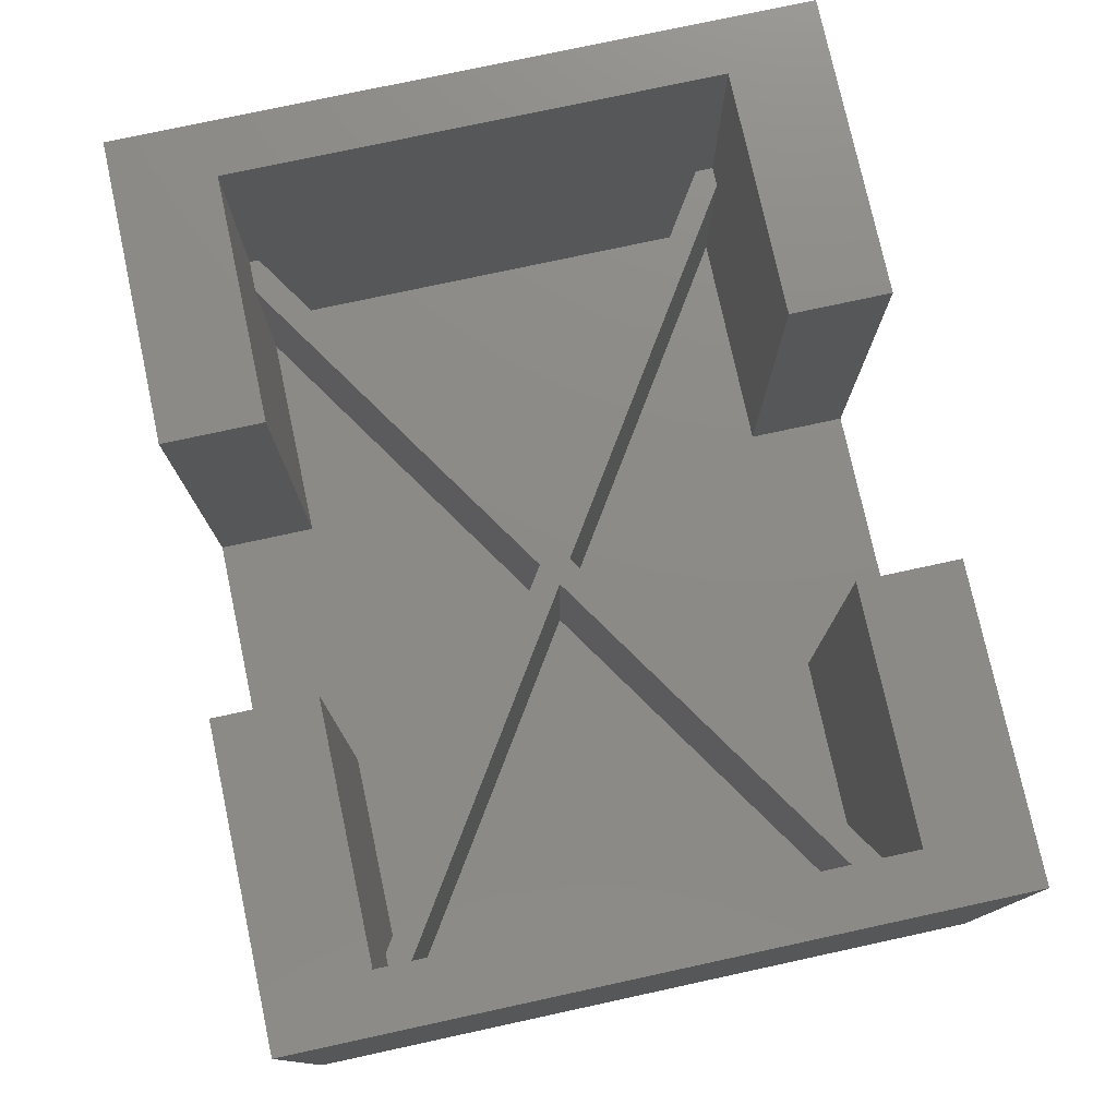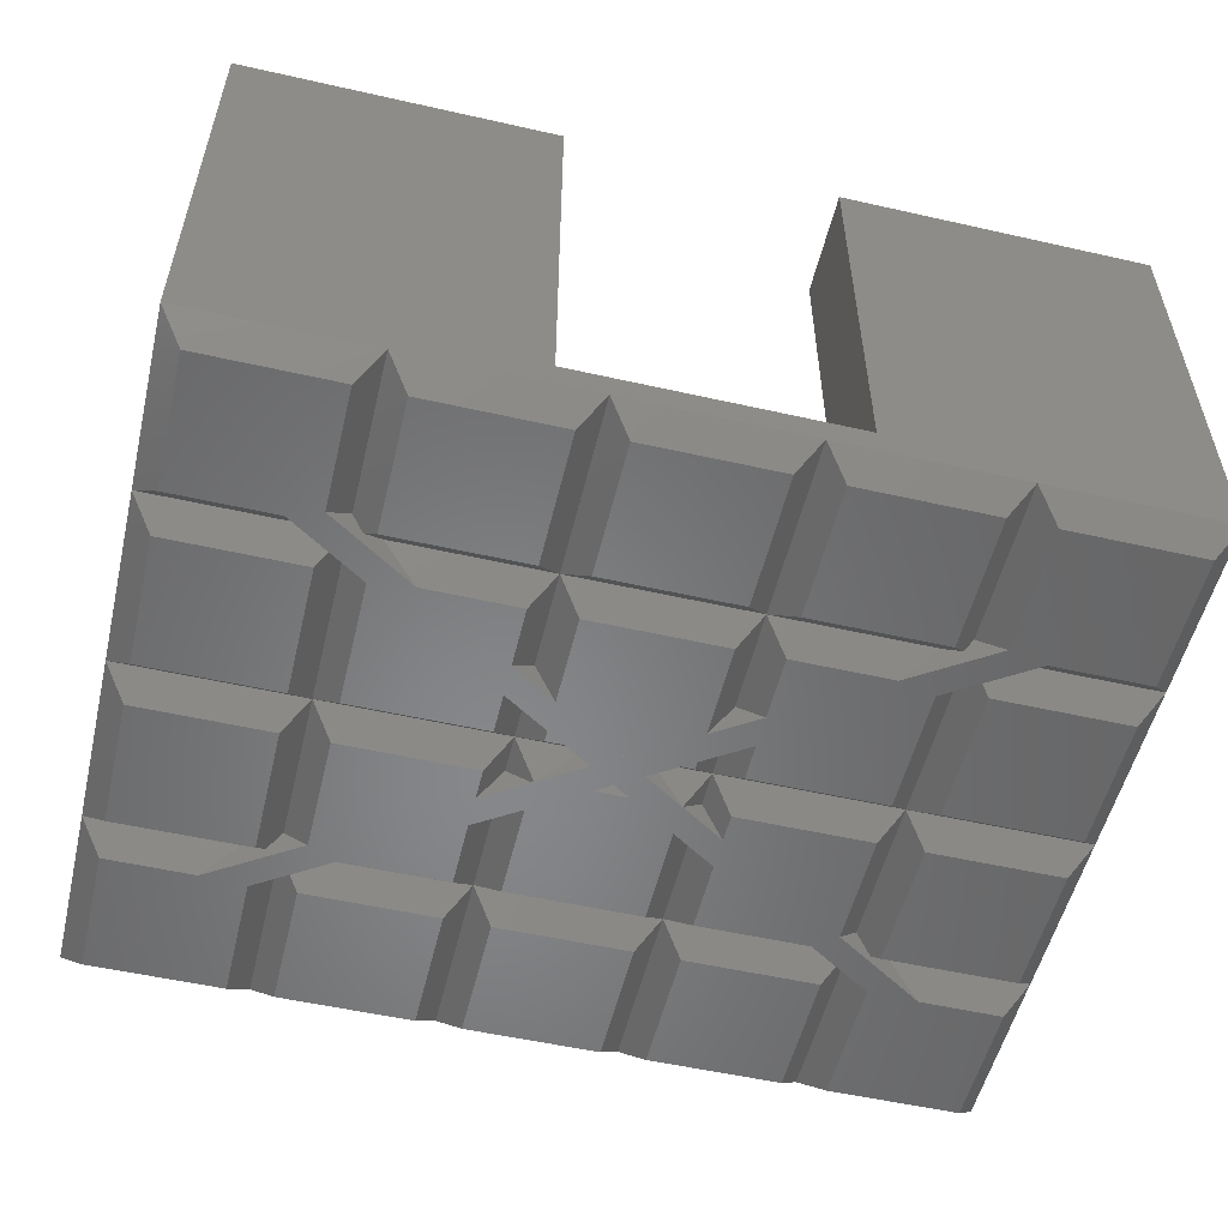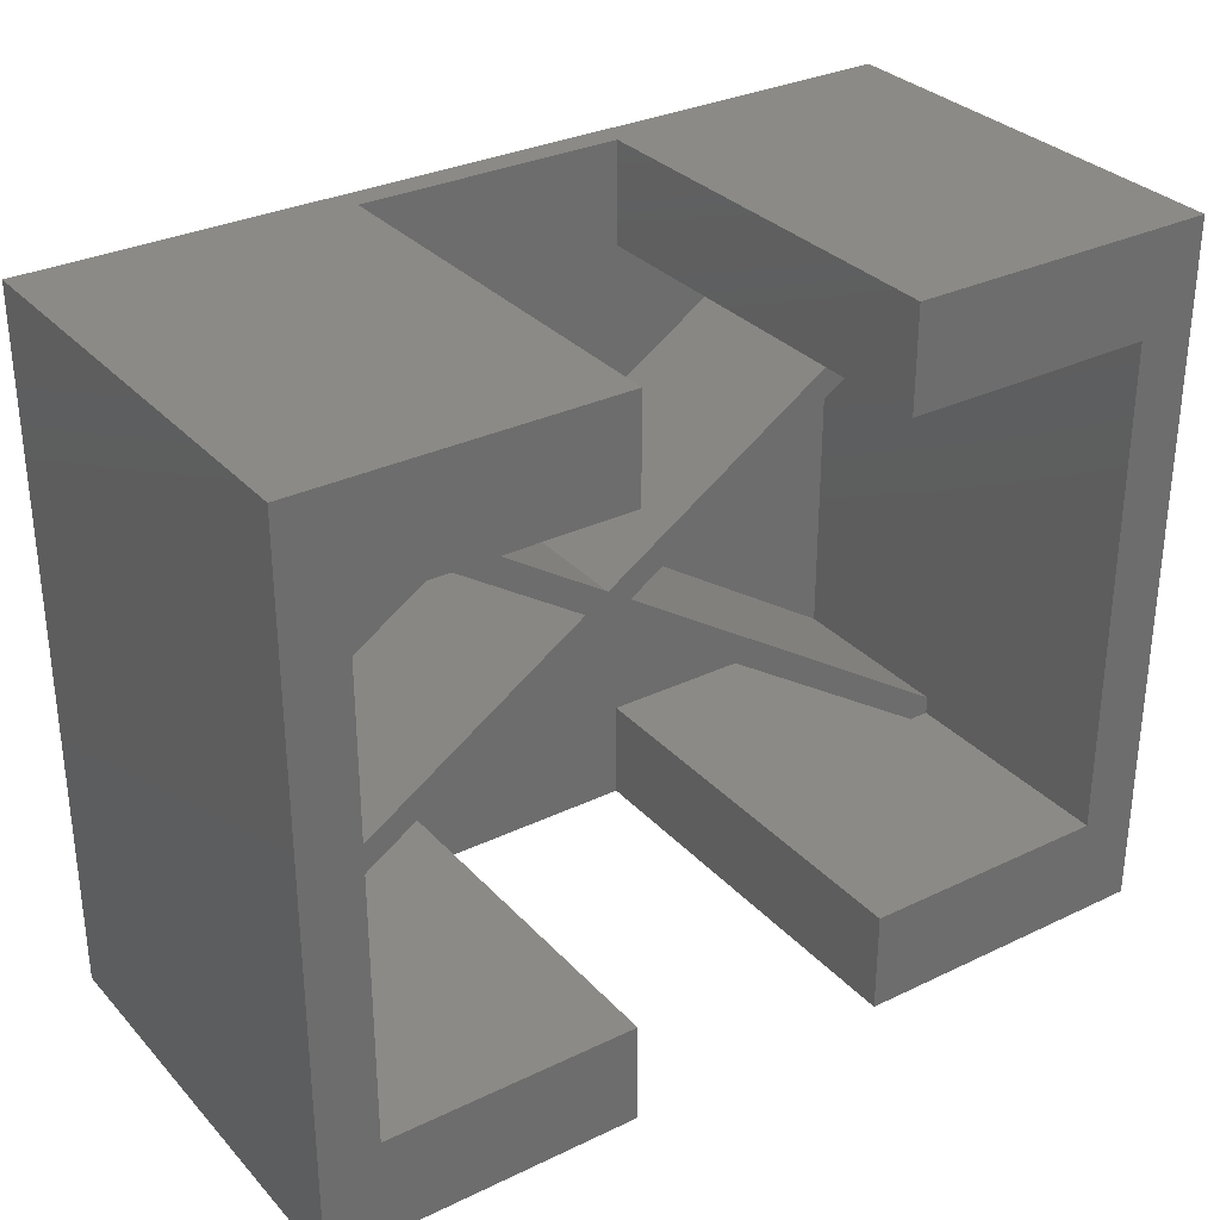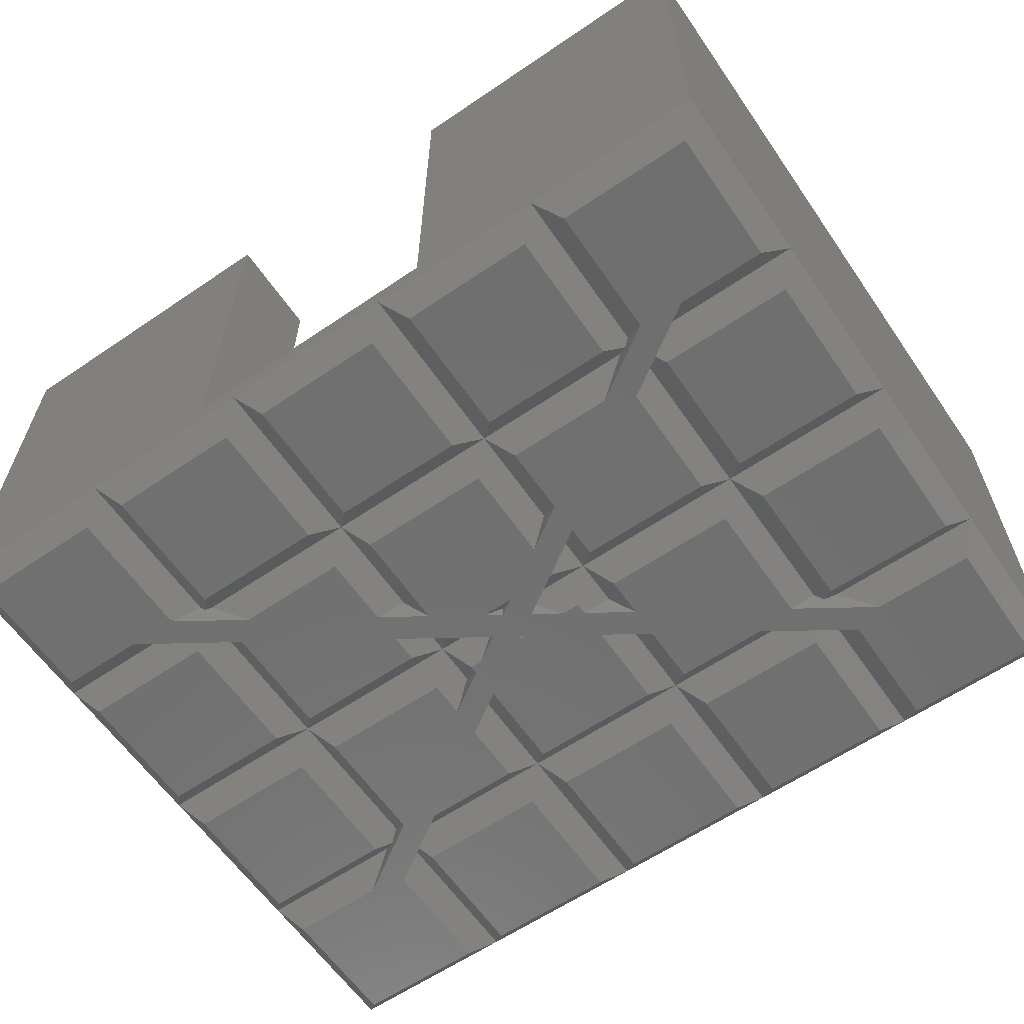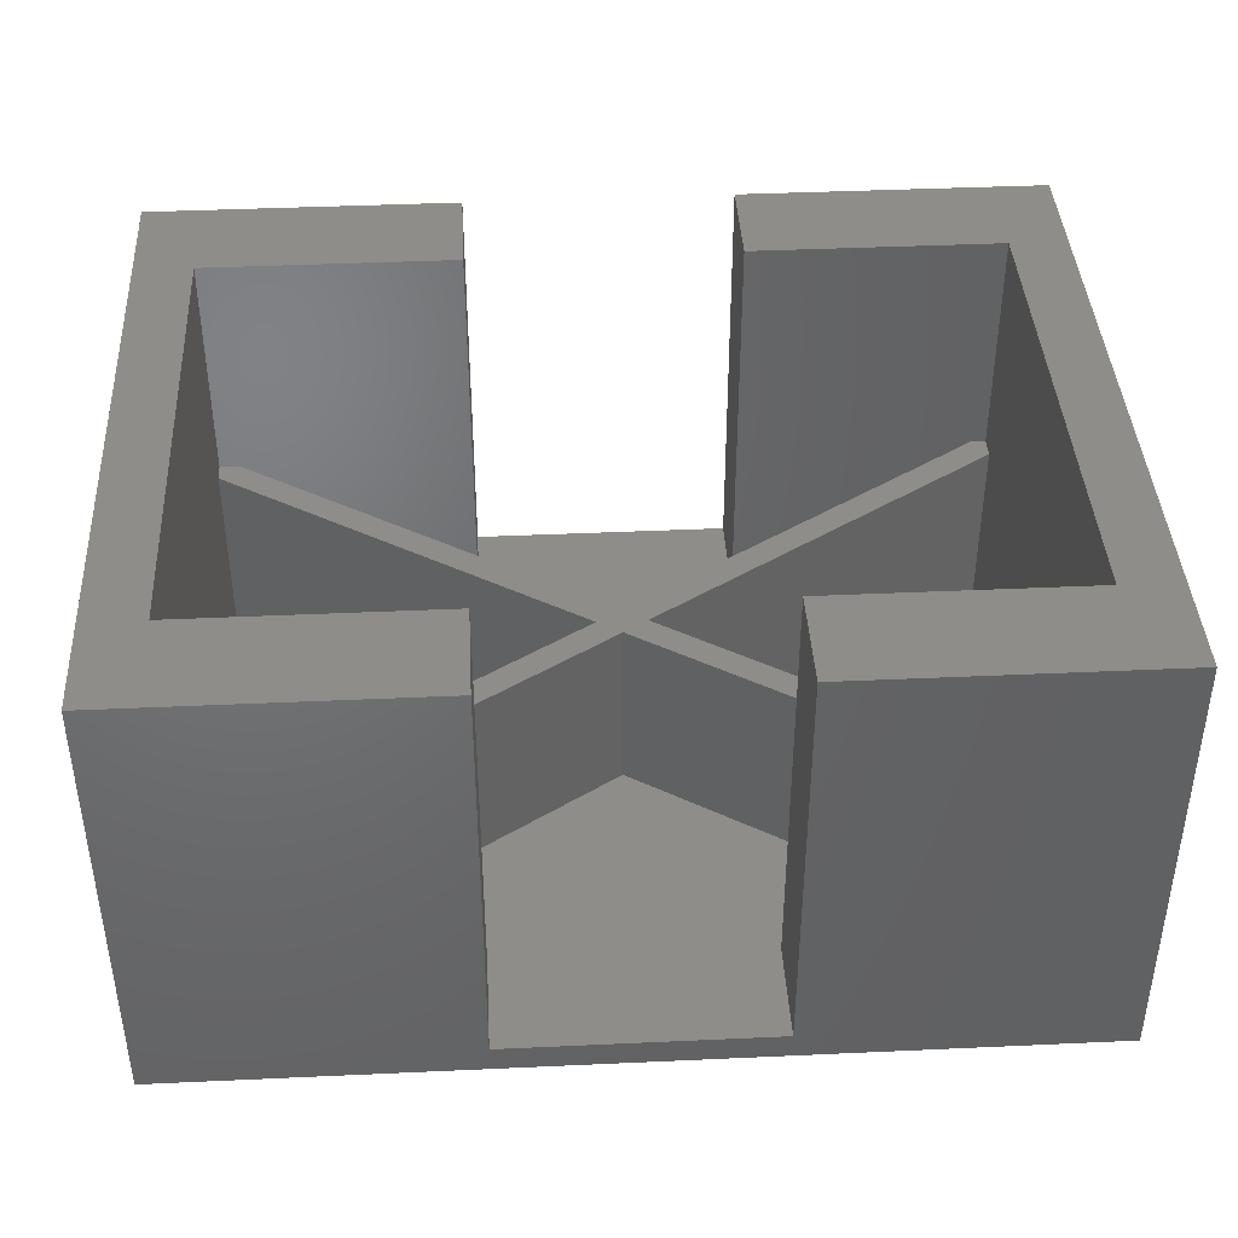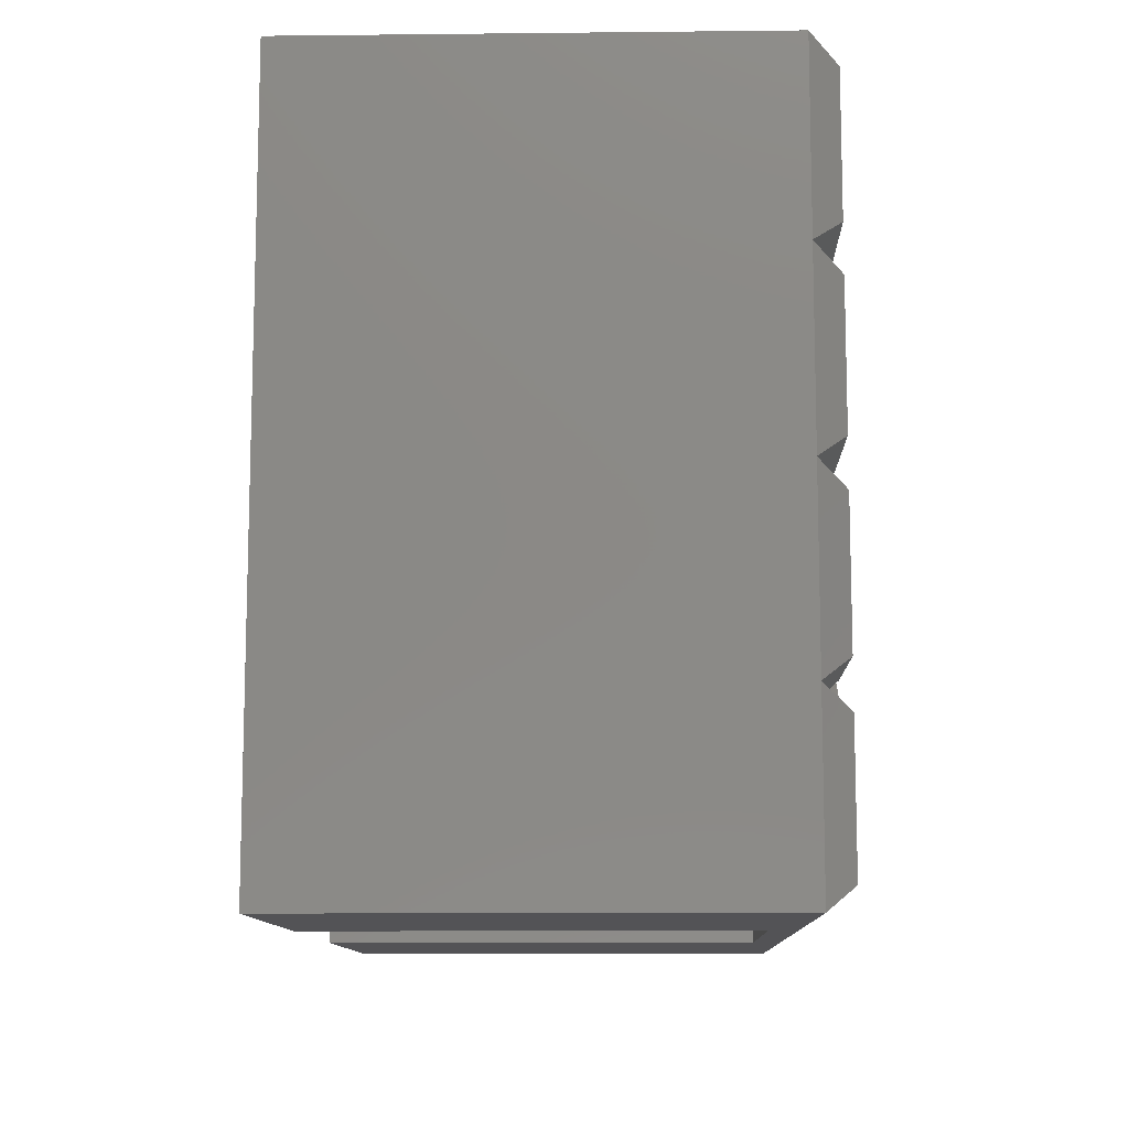
<metadata>
{"format":"stl","ext":"stl","renderer":"f3d","projection":"perspective","resolution":1024,"background":"white","views":[{"elev":76.9,"azim":-102.2,"up":"+Z"},{"elev":-54.0,"azim":166.5,"up":"+Z"},{"elev":31.2,"azim":-34.4,"up":"+Y"},{"elev":-61.6,"azim":34.6,"up":"+Z"},{"elev":40.9,"azim":176.8,"up":"+Z"},{"elev":-10.9,"azim":91.5,"up":"+Y"}]}
</metadata>
<code>
# stl→obj: 232 verts, 460 faces
v 17.5 2.5 0
v 17.34 17.5 0
v 17.5 17.5 0
v 11.87 17.5 0
v 2.5 2.5 0
v 2.5 17.5 0
v 22.5 24.47 0
v 24.97 22.5 0
v 22.5 42.5 0
v 37.5 46.69 0
v 37.5 42.5 0
v 37.5 50.28 0
v 26.47 57.5 0
v 37.5 57.5 0
v 22.5 56.52 0
v 17.5 63.38 0
v 13.37 62.5 0
v 17.5 77.5 0
v 2.5 77.5 0
v 2.5 62.5 0
v 37.5 30.71 0
v 37.5 22.5 0
v 22.5 37.5 0
v 37.5 34.29 0
v 37.5 37.5 0
v 42.5 47 0
v 42.5 43.41 0
v 49.7 42.28 0
v 52.43 40.49 0
v 49.7 38.7 0
v 50.03 42.5 0
v 46.96 40.49 0
v 47.87 37.5 0
v 42.5 22.5 0
v 57.5 33.59 0
v 57.5 22.5 0
v 57 37.5 0
v 51.53 37.5 0
v 57.5 37.17 0
v 57.5 37.5 0
v 42.5 33.98 0
v 62.5 33.9 0
v 62.5 30.31 0
v 97.5 2.5 0
v 87.53 17.5 0
v 97.5 17.5 0
v 82.5 2.5 0
v 82.5 17.21 0
v 77.5 24.07 0
v 74.42 22.5 0
v 77.5 37.5 0
v 62.5 22.5 0
v 62.5 37.5 0
v 55.5 42.5 0
v 57.5 43.81 0
v 57.5 42.5 0
v 57.5 47.4 0
v 49.37 42.5 0
v 43.89 42.5 0
v 42.5 42.5 0
v 42.5 57.5 0
v 57.5 57.5 0
v 62.5 47.09 0
v 62.5 50.67 0
v 77.5 42.5 0
v 72.92 57.5 0
v 77.5 56.91 0
v 62.5 42.5 0
v 62.5 57.5 0
v 82.5 63.78 0
v 86.03 62.5 0
v 97.5 77.5 0
v 97.5 62.5 0
v 82.5 77.5 0
v 22.5 62.5 0
v 37.5 77.5 0
v 37.5 62.5 0
v 22.5 77.5 0
v 42.5 62.5 0
v 57.5 77.5 0
v 57.5 62.5 0
v 42.5 77.5 0
v 62.5 62.5 0
v 77.5 77.5 0
v 77.5 62.5 0
v 62.5 77.5 0
v 2.5 42.5 0
v 17.5 57.5 0
v 17.5 42.5 0
v 2.5 57.5 0
v 82.5 42.5 0
v 97.5 57.5 0
v 97.5 42.5 0
v 82.5 57.5 0
v 2.5 22.5 0
v 17.5 37.5 0
v 17.5 22.5 0
v 2.5 37.5 0
v 82.5 22.5 0
v 97.5 37.5 0
v 97.5 22.5 0
v 82.5 37.5 0
v 22.5 2.5 0
v 37.5 17.5 0
v 37.5 2.5 0
v 22.5 17.5 0
v 42.5 2.5 0
v 57.5 17.5 0
v 57.5 2.5 0
v 42.5 17.5 0
v 62.5 2.5 0
v 77.5 17.5 0
v 77.5 2.5 0
v 62.5 17.5 0
v 100 0 3
v 80 0 3
v 60 0 3
v 40 0 3
v 20 0 3
v 0 0 3
v 15.68 20 3
v 0 20 3
v 18.29 21.71 0.95
v 83.71 20 3
v 81.47 21.47 1.237
v 100 20 3
v 40 20 3
v 21.16 20 3
v 60 20 3
v 78.24 20 3
v 17.8 17.8 0.3588
v 20.46 19.54 2.45
v 79.3 19.3 2.163
v 20 40 3
v 0 40 3
v 100 40 3
v 80 40 3
v 40 40 3
v 46.21 40 3
v 46.96 40.49 2.41
v 60 40 3
v 53.18 40 3
v 52.43 40.49 2.41
v 49.7 42.28 0.2584
v 42.46 37.54 0.05
v 49.7 38.7 1.438
v 0 60 3
v 17.18 60 3
v 100 60 3
v 82.21 60 3
v 22.66 60 3
v 21.05 61.05 1.737
v 40 60 3
v 60 60 3
v 76.74 60 3
v 78.71 61.29 1.45
v 18.89 58.89 1.663
v 80.88 59.12 1.95
v 80 80 3
v 100 80 3
v 60 80 3
v 40 80 3
v 20 80 3
v 0 80 3
v 20 61.74 3
v 20 19.24 3
v 20 22.83 3
v 20 58.16 3
v 40 48.64 3
v 40 35.93 3
v 40 45.05 3
v 40 32.34 3
v 60 49.03 3
v 60 35.53 3
v 60 45.45 3
v 60 31.95 3
v 80 62.14 3
v 80 18.84 3
v 80 58.55 3
v 80 22.43 3
v 100 80 53.25
v 100 0 53.25
v 35 80 53.25
v 6.5 68.5 53.25
v 35 68.5 53.25
v 0 80 53.25
v 6.5 11.5 53.25
v 35 0 53.25
v 35 11.5 53.25
v 0 0 53.25
v 93.5 68.5 53.25
v 65 80 53.25
v 65 68.5 53.25
v 93.5 11.5 53.25
v 65 0 53.25
v 65 11.5 53.25
v 65 80 6
v 35 80 6
v 35 0 6
v 65 0 6
v 49.7 38.7 6
v 8.185 11.5 6
v 35 11.5 6
v 65 11.5 6
v 91.21 11.5 6
v 35 68.5 6
v 65 68.5 6
v 49.7 42.28 6
v 9.685 68.5 6
v 89.71 68.5 6
v 6.5 67 6
v 6.5 13.98 6
v 46.96 40.49 6
v 93.5 67.4 6
v 52.43 40.49 6
v 93.5 13.59 6
v 8.185 11.5 26.75
v 6.5 11.5 26.75
v 91.21 11.5 26.75
v 93.5 11.5 26.75
v 93.5 67.4 26.75
v 93.5 68.5 26.75
v 93.5 13.59 26.75
v 89.71 68.5 26.75
v 9.685 68.5 26.75
v 6.5 68.5 26.75
v 6.5 67 26.75
v 6.5 13.98 26.75
v 49.7 38.7 26.75
v 52.43 40.49 26.75
v 49.7 42.28 26.75
v 46.96 40.49 26.75
f 1 2 3
f 1 4 2
f 5 4 1
f 4 5 6
f 2 7 8
f 7 2 4
f 9 10 11
f 10 9 12
f 12 13 14
f 12 9 13
f 15 13 9
f 15 16 13
f 17 16 15
f 17 18 16
f 19 17 20
f 17 19 18
f 8 21 22
f 7 21 8
f 23 21 7
f 21 23 24
f 24 23 25
f 10 26 27
f 26 10 12
f 28 29 30
f 29 28 31
f 32 28 30
f 32 30 33
f 34 35 36
f 37 35 38
f 39 37 40
f 35 37 39
f 37 38 29
f 41 35 34
f 35 41 38
f 38 41 33
f 33 41 32
f 24 41 21
f 41 24 32
f 35 42 43
f 42 35 39
f 44 45 46
f 47 45 44
f 48 45 47
f 48 49 45
f 50 49 48
f 50 51 49
f 43 50 52
f 50 43 51
f 42 51 43
f 51 42 53
f 54 55 56
f 55 54 57
f 31 57 54
f 31 54 29
f 30 29 38
f 26 57 31
f 26 31 58
f 28 32 58
f 59 58 32
f 58 59 26
f 27 59 60
f 26 59 27
f 61 57 26
f 57 61 62
f 57 63 55
f 63 57 64
f 65 66 67
f 63 65 68
f 65 63 66
f 64 66 63
f 66 64 69
f 67 70 71
f 70 67 66
f 71 72 73
f 74 71 70
f 71 74 72
f 75 76 77
f 76 75 78
f 79 80 81
f 80 79 82
f 83 84 85
f 84 83 86
f 87 88 89
f 88 87 90
f 91 92 93
f 92 91 94
f 95 96 97
f 96 95 98
f 99 100 101
f 100 99 102
f 103 104 105
f 104 103 106
f 107 108 109
f 108 107 110
f 111 112 113
f 112 111 114
f 47 115 116
f 115 47 44
f 111 116 117
f 116 111 113
f 107 117 118
f 117 107 109
f 103 118 119
f 118 103 105
f 5 119 120
f 119 5 1
f 95 121 122
f 97 121 95
f 121 97 123
f 99 124 125
f 124 99 101
f 124 101 126
f 8 127 128
f 127 8 22
f 34 129 127
f 129 34 36
f 50 129 52
f 129 50 130
f 4 122 121
f 122 4 6
f 45 126 46
f 126 45 124
f 131 3 2
f 104 128 127
f 106 128 104
f 128 106 132
f 108 127 129
f 127 108 110
f 112 130 133
f 130 112 114
f 130 114 129
f 87 134 135
f 134 87 89
f 91 136 137
f 136 91 93
f 9 138 134
f 138 9 11
f 60 139 138
f 139 60 59
f 139 59 140
f 68 137 141
f 137 68 65
f 54 142 143
f 56 142 54
f 142 56 141
f 31 144 58
f 96 135 134
f 135 96 98
f 100 137 136
f 137 100 102
f 25 134 138
f 134 25 23
f 139 145 138
f 51 141 137
f 141 51 53
f 37 141 40
f 141 37 142
f 146 38 33
f 17 147 20
f 147 17 148
f 71 149 150
f 149 71 73
f 75 151 152
f 151 75 77
f 151 77 153
f 79 154 153
f 154 79 81
f 83 155 154
f 85 155 83
f 155 85 156
f 88 148 157
f 148 88 90
f 148 90 147
f 92 150 149
f 94 150 92
f 150 94 158
f 13 153 14
f 153 13 151
f 62 153 154
f 153 62 61
f 66 154 155
f 154 66 69
f 72 159 160
f 159 72 74
f 84 161 159
f 161 84 86
f 80 162 161
f 162 80 82
f 76 163 162
f 163 76 78
f 18 164 163
f 164 18 19
f 20 164 19
f 164 20 147
f 5 122 6
f 122 5 120
f 87 147 90
f 147 87 135
f 95 135 98
f 135 95 122
f 165 78 75
f 78 165 163
f 165 75 152
f 106 166 132
f 103 166 106
f 166 103 119
f 167 23 7
f 23 167 134
f 9 168 15
f 168 9 134
f 165 18 163
f 18 165 16
f 166 3 131
f 166 1 3
f 1 166 119
f 168 88 157
f 168 89 88
f 89 168 134
f 167 96 134
f 167 97 96
f 97 167 123
f 79 162 82
f 162 79 153
f 107 127 110
f 127 107 118
f 61 169 153
f 169 61 26
f 138 145 170
f 60 171 27
f 171 60 138
f 34 172 41
f 172 34 127
f 162 77 76
f 77 162 153
f 127 105 104
f 105 127 118
f 169 14 153
f 14 169 12
f 170 25 138
f 25 170 24
f 171 11 10
f 11 171 138
f 172 22 21
f 22 172 127
f 83 161 86
f 161 83 154
f 111 129 114
f 129 111 117
f 173 69 64
f 69 173 154
f 53 174 141
f 174 53 42
f 68 175 63
f 175 68 141
f 52 176 43
f 176 52 129
f 161 81 80
f 81 161 154
f 129 109 108
f 109 129 117
f 173 62 154
f 62 173 57
f 174 40 141
f 40 174 39
f 175 56 55
f 56 175 141
f 176 36 35
f 36 176 129
f 177 74 70
f 74 177 159
f 47 178 48
f 178 47 116
f 94 179 158
f 91 179 94
f 179 91 137
f 180 102 99
f 102 180 137
f 180 99 125
f 177 84 159
f 84 177 85
f 85 177 156
f 178 112 133
f 178 113 112
f 113 178 116
f 180 51 137
f 51 180 49
f 179 65 67
f 65 179 137
f 160 73 72
f 73 160 149
f 126 44 46
f 44 126 115
f 149 93 92
f 93 149 136
f 136 101 100
f 101 136 126
f 181 149 160
f 181 136 149
f 182 136 181
f 136 182 126
f 126 182 115
f 183 184 185
f 184 186 187
f 186 184 183
f 187 188 189
f 187 190 188
f 190 187 186
f 181 191 182
f 192 191 181
f 191 192 193
f 194 182 191
f 195 194 196
f 194 195 182
f 147 186 164
f 135 186 147
f 190 135 122
f 190 122 120
f 135 190 186
f 159 192 181
f 192 159 197
f 159 181 160
f 163 183 198
f 161 197 159
f 197 161 198
f 162 198 161
f 163 198 162
f 183 163 186
f 186 163 164
f 119 188 190
f 188 119 199
f 119 190 120
f 116 195 200
f 118 199 119
f 199 118 200
f 117 200 118
f 116 200 117
f 195 116 182
f 182 116 115
f 201 202 203
f 201 204 205
f 203 204 201
f 204 203 200
f 200 203 199
f 206 207 197
f 206 197 198
f 207 206 208
f 208 206 209
f 210 207 208
f 211 212 213
f 214 215 216
f 189 217 187
f 203 217 189
f 217 203 202
f 187 217 218
f 188 203 189
f 203 188 199
f 200 196 204
f 196 200 195
f 219 194 220
f 194 219 196
f 204 219 205
f 219 204 196
f 214 216 221
f 221 191 222
f 223 221 216
f 221 223 191
f 194 223 220
f 223 194 191
f 193 224 191
f 207 224 193
f 224 207 210
f 191 224 222
f 207 192 197
f 192 207 193
f 185 198 183
f 198 185 206
f 225 184 226
f 184 225 185
f 206 225 209
f 225 206 185
f 184 227 226
f 227 228 211
f 184 228 227
f 187 228 184
f 228 187 218
f 211 228 212
f 202 229 217
f 229 202 201
f 146 33 30
f 215 221 230
f 221 215 214
f 143 29 54
f 166 131 132
f 8 132 131
f 132 8 128
f 8 131 2
f 172 21 41
f 175 55 63
f 179 67 158
f 158 71 150
f 71 158 67
f 224 221 222
f 224 230 221
f 230 224 231
f 223 219 220
f 230 219 223
f 229 230 231
f 230 229 219
f 231 232 229
f 225 232 231
f 227 225 226
f 225 227 232
f 232 217 229
f 228 217 232
f 217 228 218
f 213 228 232
f 228 213 212
f 32 139 140
f 139 32 145
f 145 24 170
f 24 145 32
f 210 231 224
f 231 210 208
f 31 28 144
f 167 7 123
f 123 4 121
f 4 123 7
f 64 57 173
f 177 70 156
f 156 66 155
f 66 156 70
f 208 225 231
f 225 208 209
f 28 58 144
f 216 230 223
f 230 216 215
f 29 142 37
f 142 29 143
f 151 13 152
f 152 16 165
f 16 152 13
f 26 12 169
f 42 39 174
f 124 45 125
f 125 49 180
f 49 125 45
f 211 232 227
f 232 211 213
f 201 219 229
f 219 201 205
f 140 59 32
f 146 30 38
f 148 17 157
f 157 15 168
f 15 157 17
f 171 10 27
f 176 35 43
f 130 50 133
f 133 48 178
f 48 133 50

</code>
